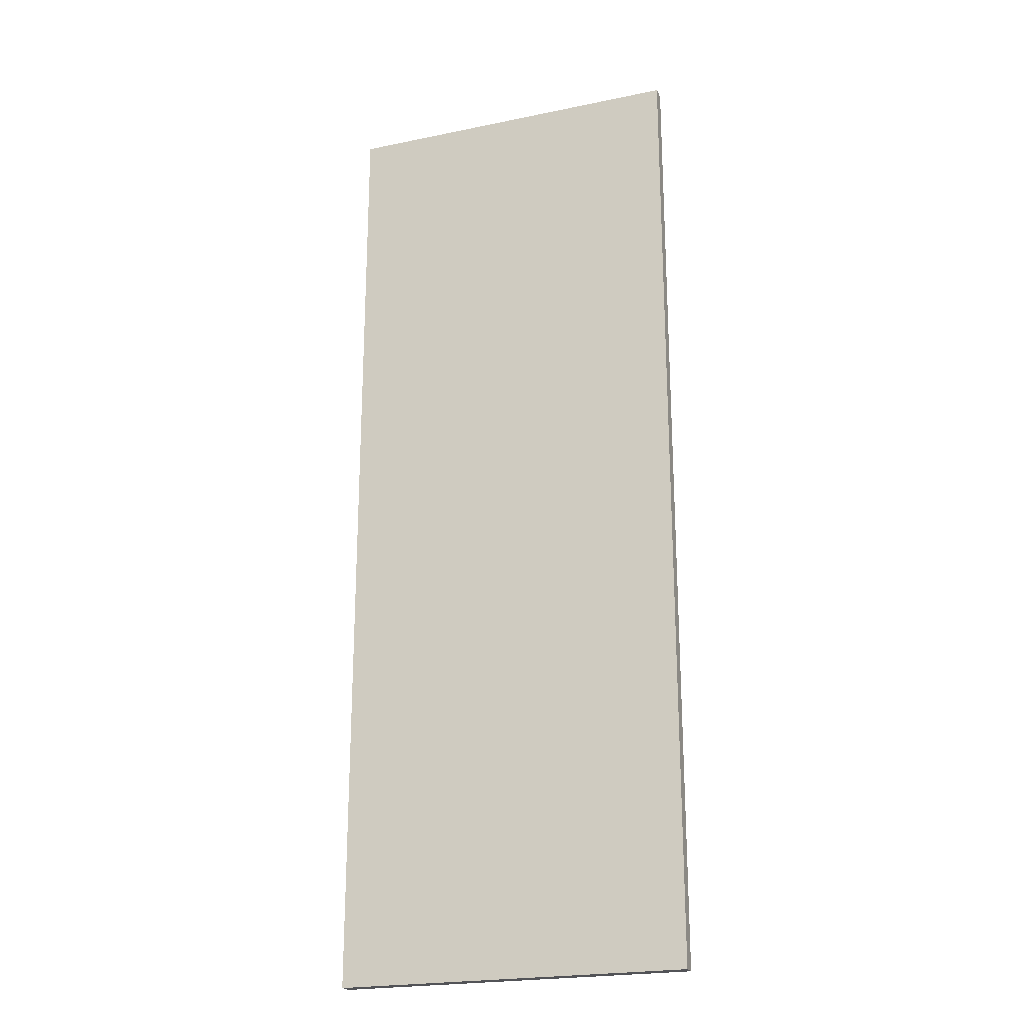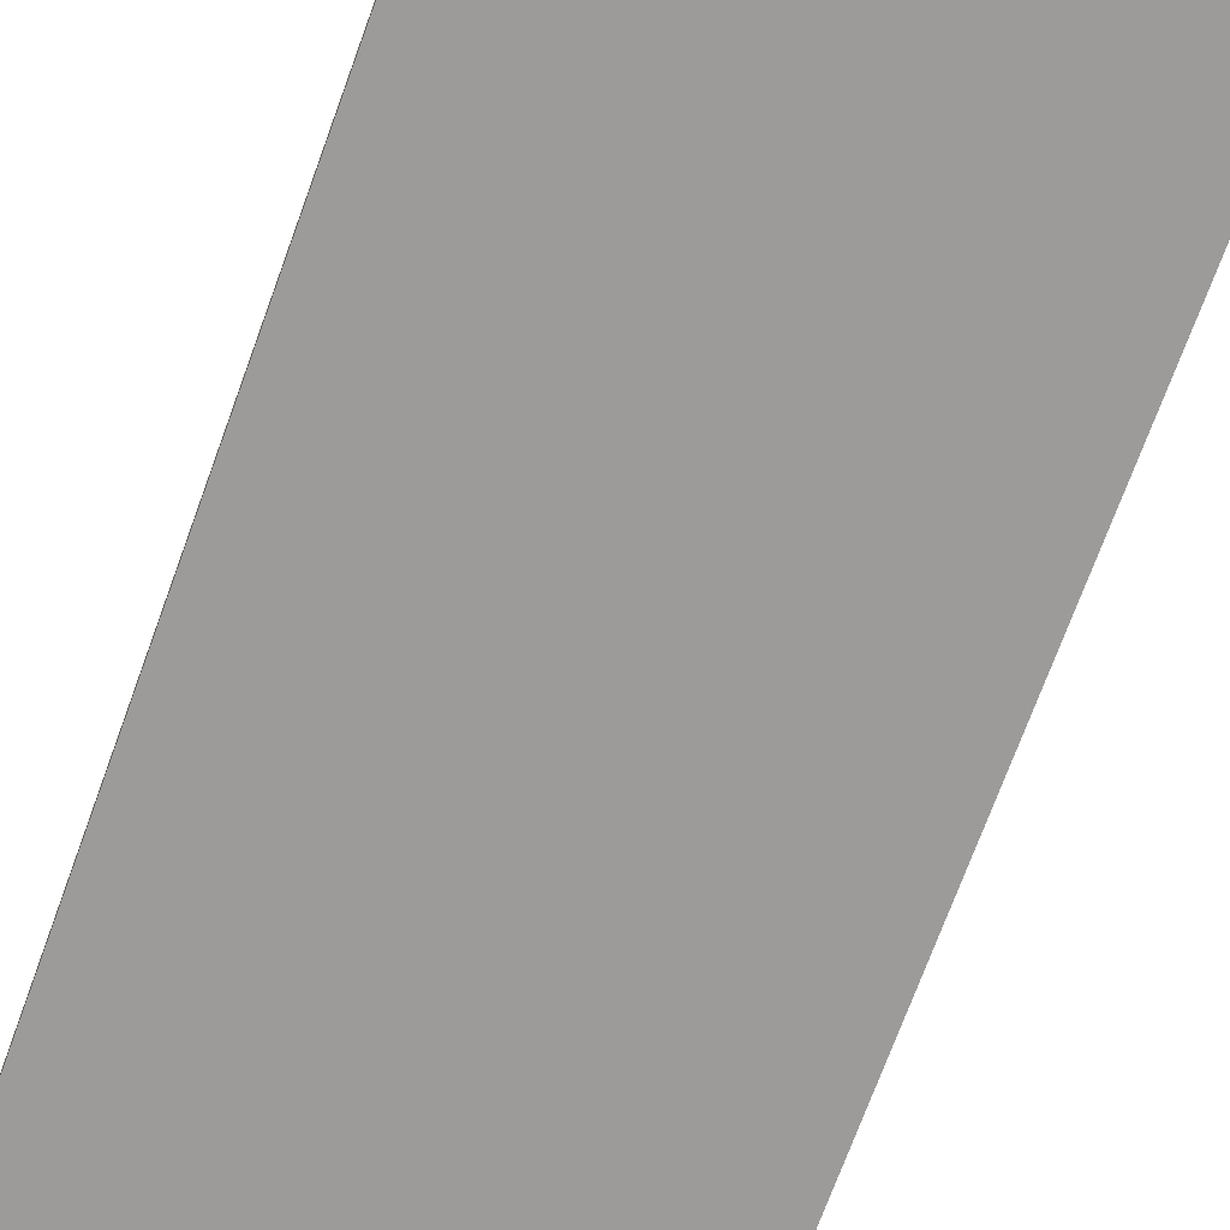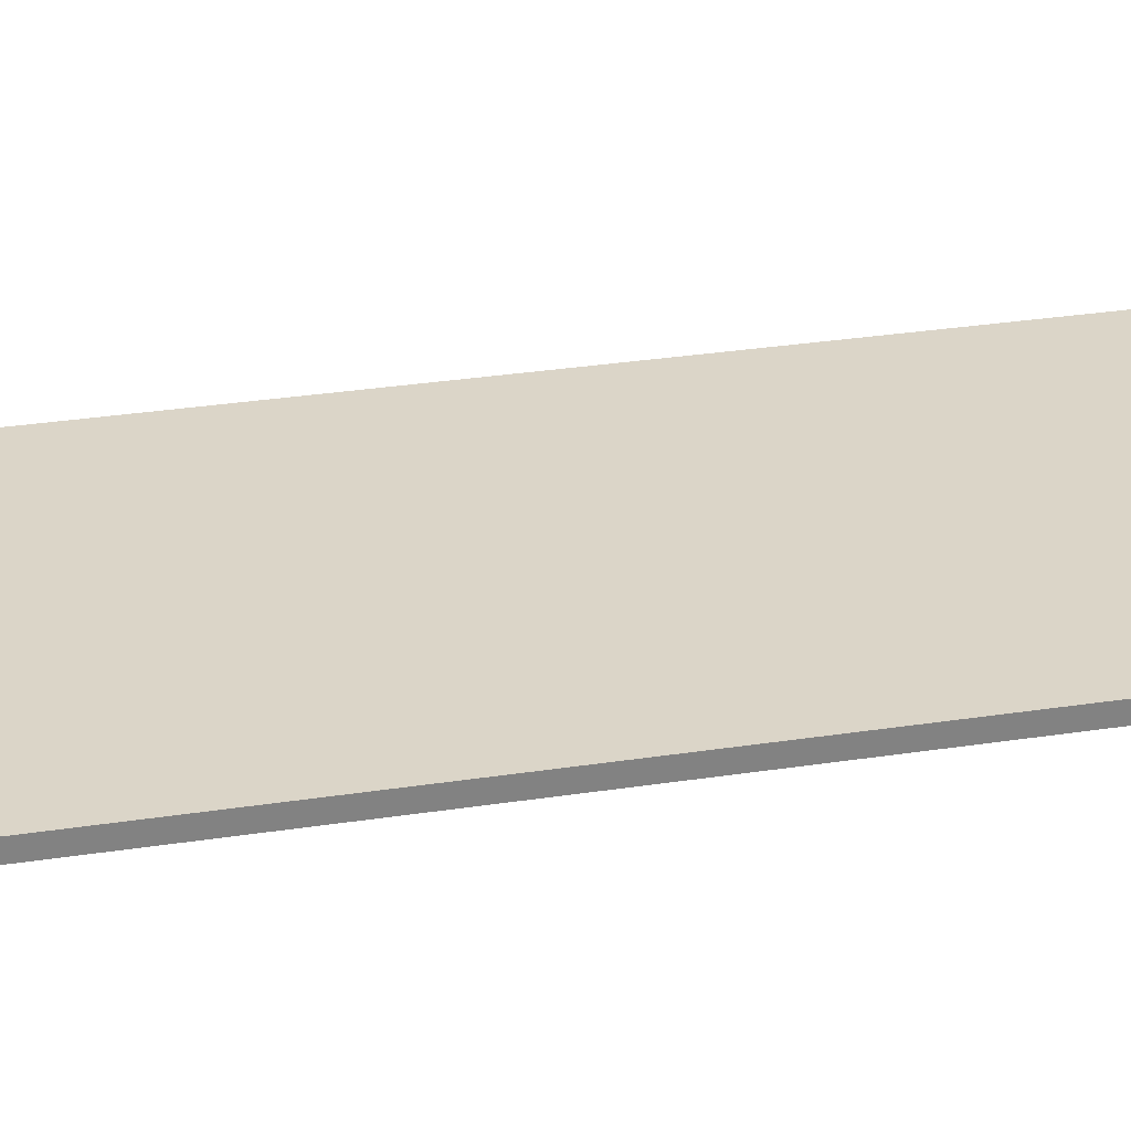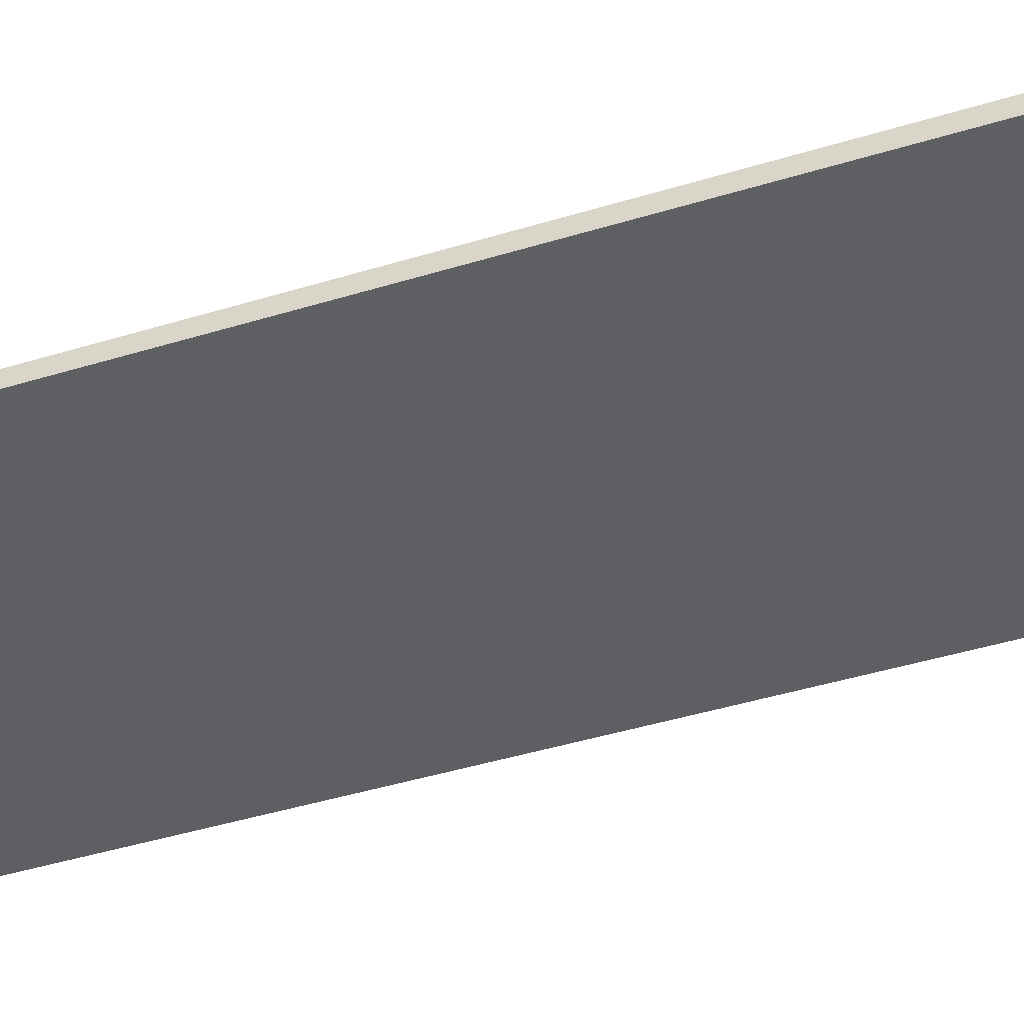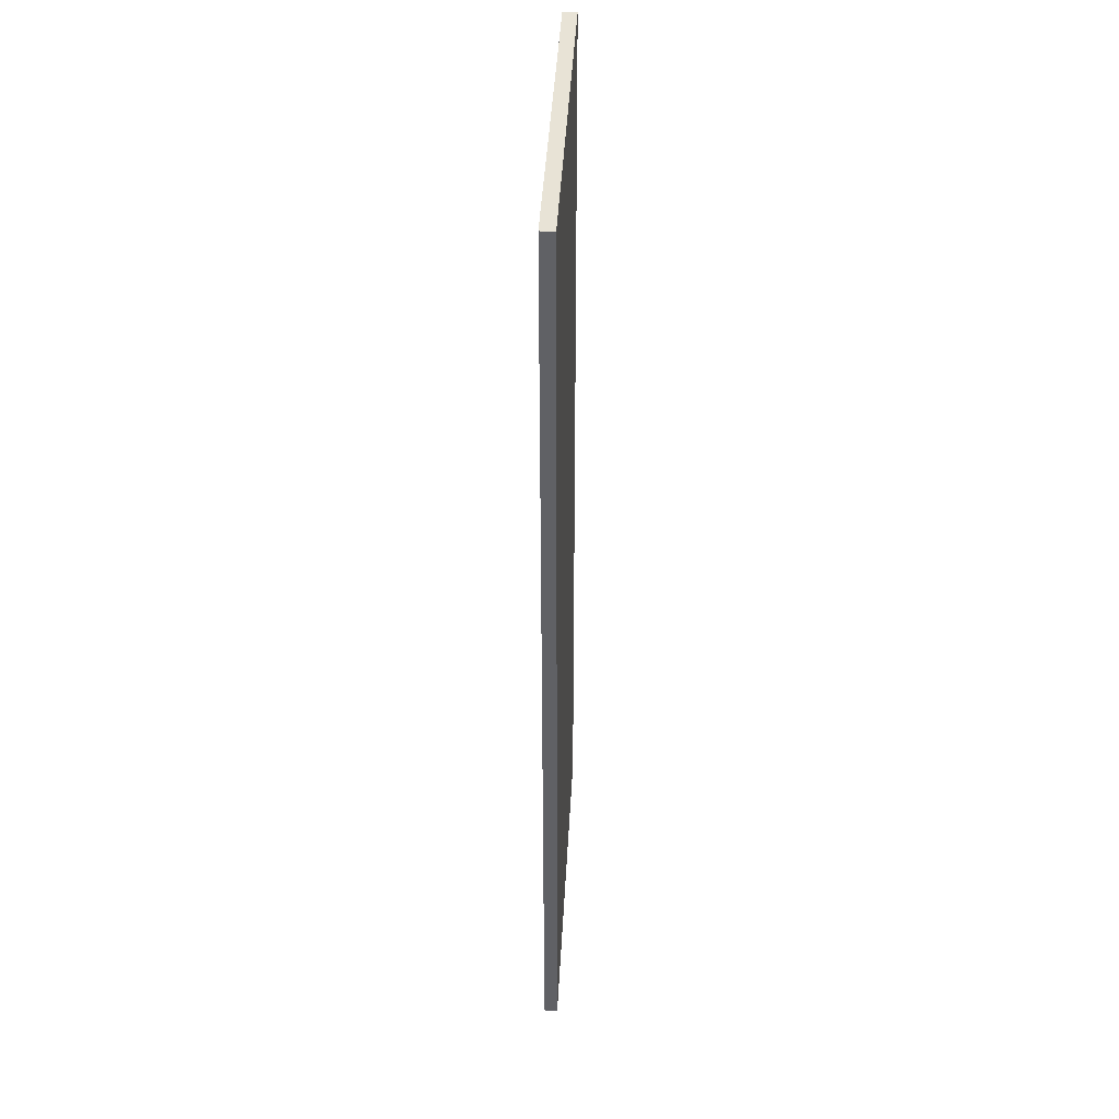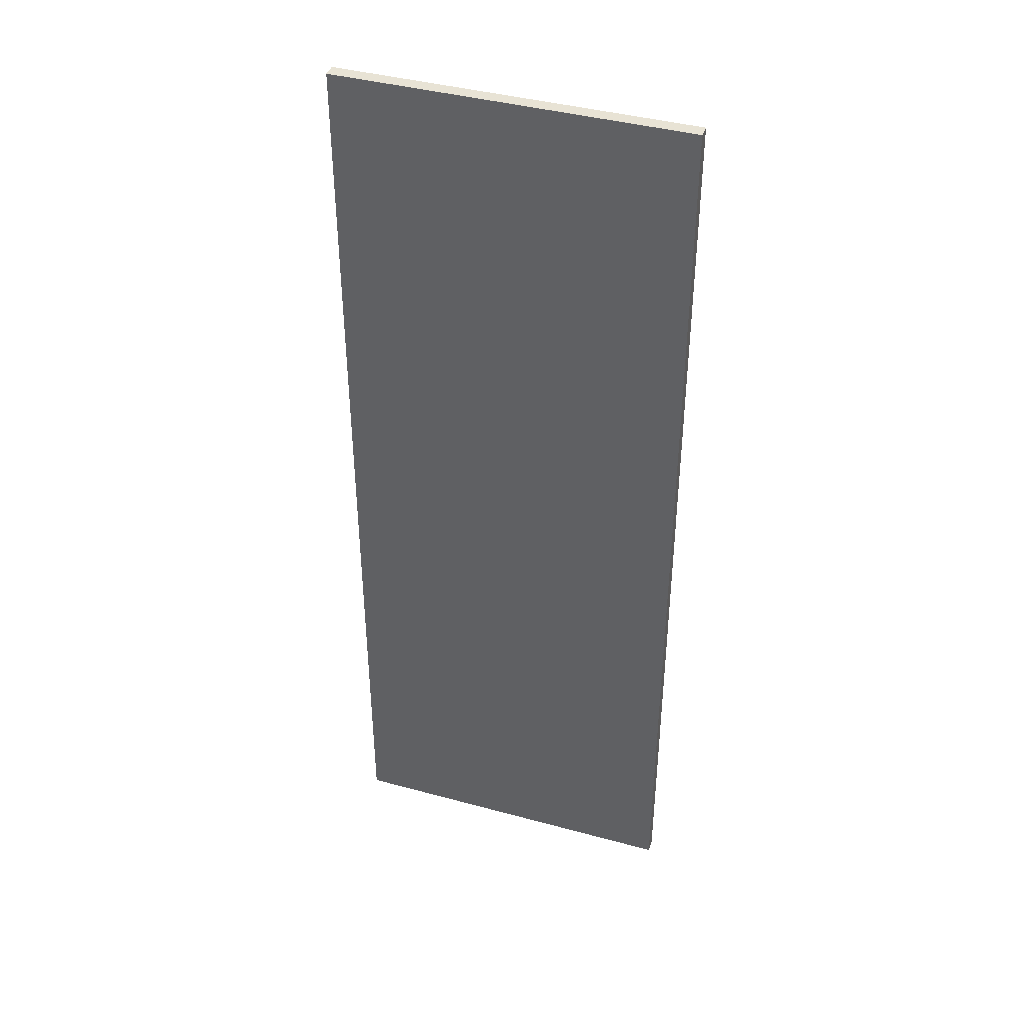
<metadata>
{"format":"obj","ext":"obj","renderer":"f3d","projection":"perspective","resolution":1024,"background":"white","views":[{"elev":-22.4,"azim":-160.2,"up":"+Z"},{"elev":-69.9,"azim":160.2,"up":"+Y"},{"elev":29.6,"azim":77.1,"up":"+Y"},{"elev":-41.4,"azim":-69.3,"up":"+Y"},{"elev":41.8,"azim":93.0,"up":"+Z"},{"elev":41.1,"azim":-161.7,"up":"+Z"}]}
</metadata>
<code>
o
v 2.7 2 -0.8
v 2.7 2 -8
v 2.7 2.1 -0.8
v 2.7 2.1 -8
v 5.3 2 -0.8
v 5.3 2 -8
v 5.3 2.1 -0.8
v 5.3 2.1 -8
v 2.7 2 -0.8
v 2.7 2.1 -0.8
v 5.3 2 -0.8
v 5.3 2.1 -0.8
v 2.7 2 -8
v 2.7 2.1 -8
v 2.9 2 -8
v 2.9 2.1 -8
v 3.1 2 -8
v 3.1 2.1 -8
v 4.9 2 -8
v 4.9 2.1 -8
v 5.1 2 -8
v 5.1 2.1 -8
v 5.3 2 -8
v 5.3 2.1 -8
v 2.7 2 -0.8
v 5.3 2 -0.8
v 2.9 2 -1
v 5.1 2 -1
v 3.1 2 -1.2
v 4.9 2 -1.2
v 2.7 2 -8
v 2.9 2 -8
v 3.1 2 -8
v 4.9 2 -8
v 5.1 2 -8
v 5.3 2 -8
v 2.7 2.1 -0.8
v 5.3 2.1 -0.8
v 2.9 2.1 -1
v 5.1 2.1 -1
v 3.1 2.1 -1.2
v 4.9 2.1 -1.2
v 2.7 2.1 -8
v 2.9 2.1 -8
v 3.1 2.1 -8
v 4.9 2.1 -8
v 5.1 2.1 -8
v 5.3 2.1 -8
f 3 2 1
f 4 2 3
f 5 6 7
f 7 6 8
f 11 10 9
f 12 10 11
f 13 14 15
f 15 14 16
f 15 16 17
f 17 16 18
f 17 18 19
f 19 18 20
f 19 20 21
f 21 20 22
f 21 22 23
f 23 22 24
f 27 26 25
f 28 26 27
f 29 28 27
f 30 28 29
f 31 27 25
f 32 29 27
f 32 27 31
f 33 30 29
f 33 29 32
f 34 28 30
f 34 30 33
f 35 26 28
f 35 28 34
f 36 26 35
f 37 38 39
f 39 38 40
f 39 40 41
f 41 40 42
f 37 39 43
f 39 41 44
f 43 39 44
f 41 42 45
f 44 41 45
f 42 40 46
f 45 42 46
f 40 38 47
f 46 40 47
f 47 38 48

</code>
